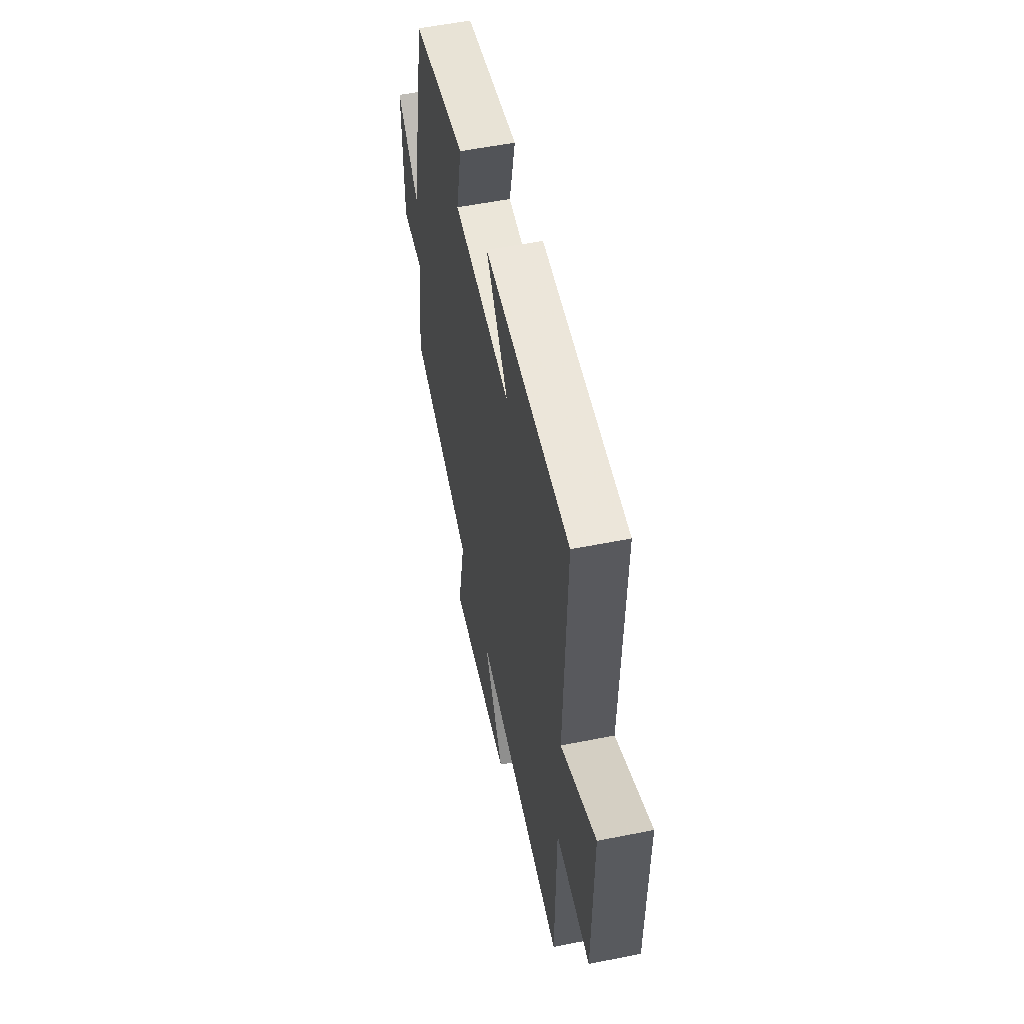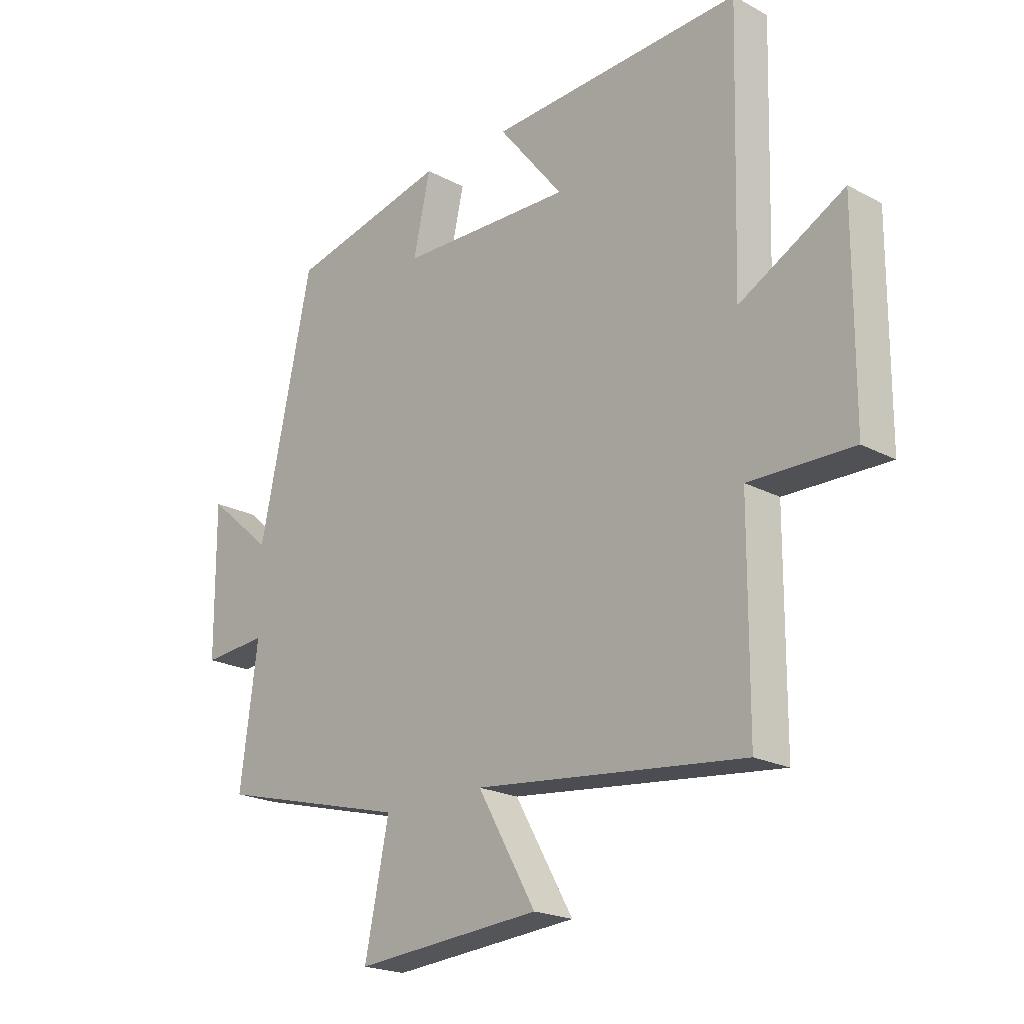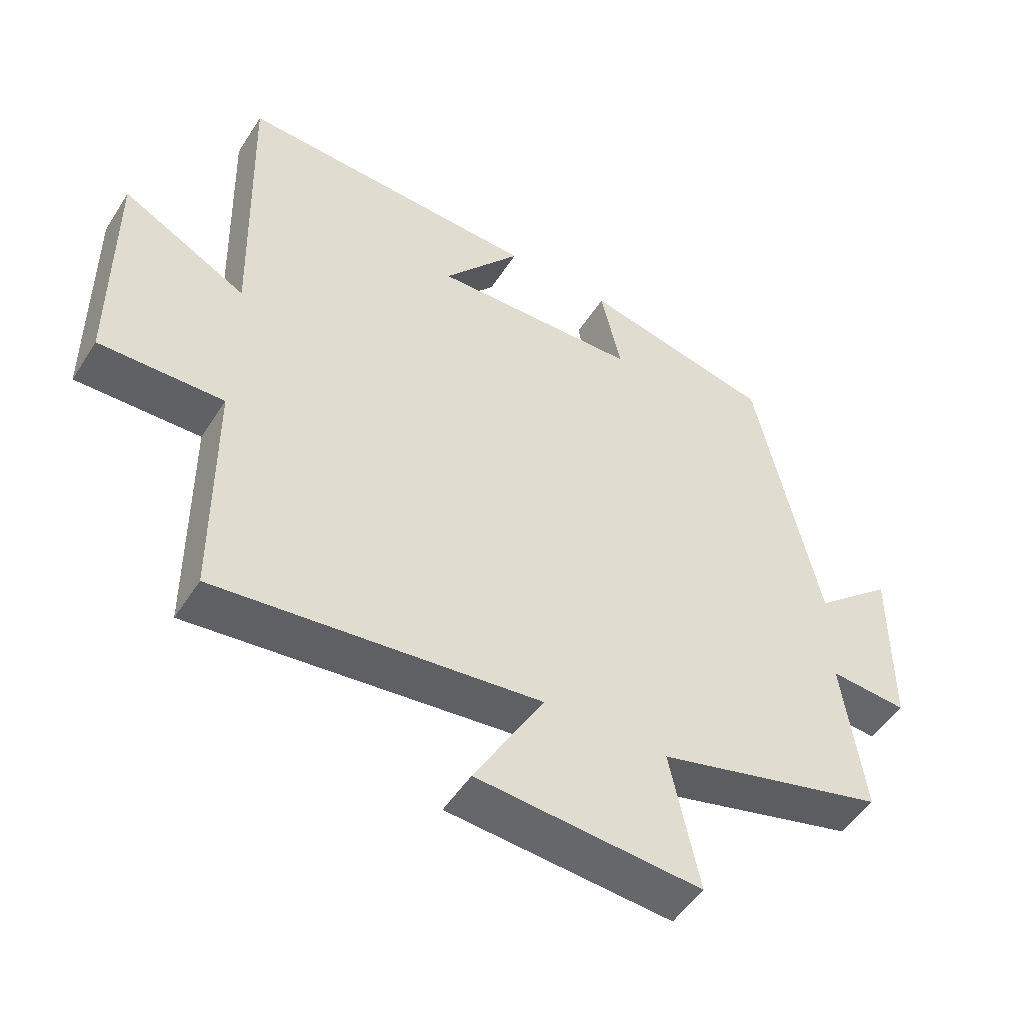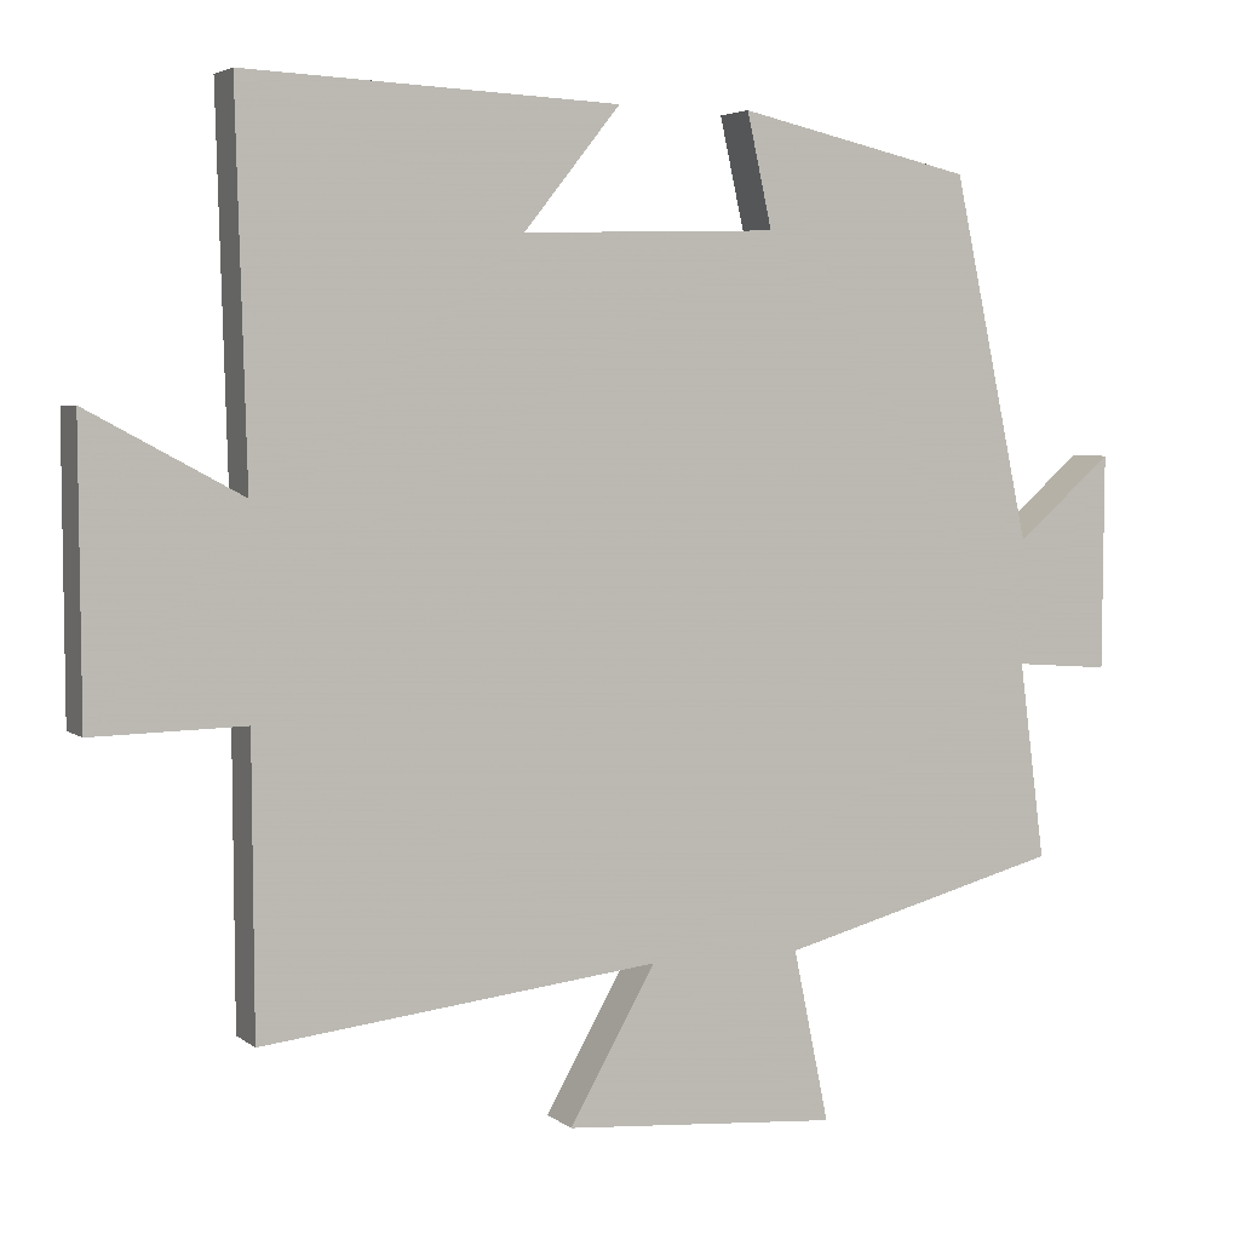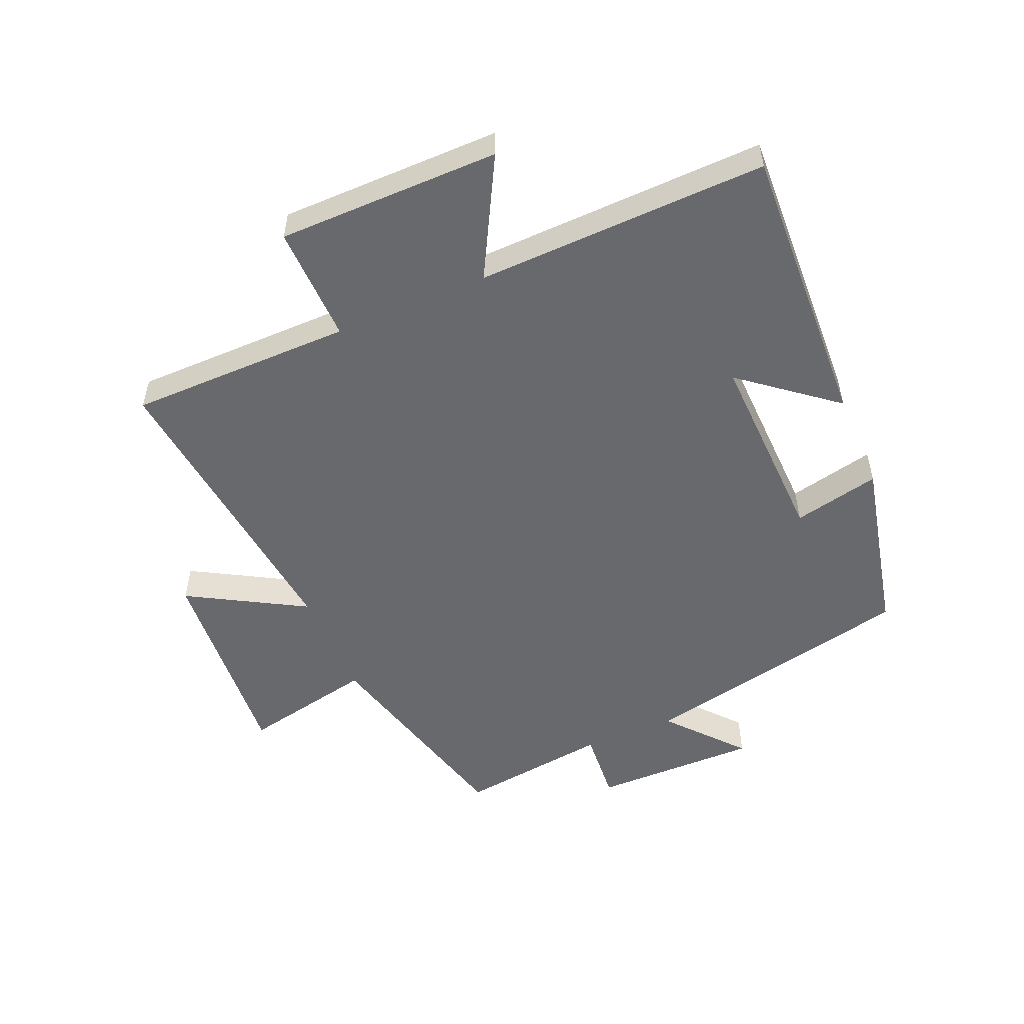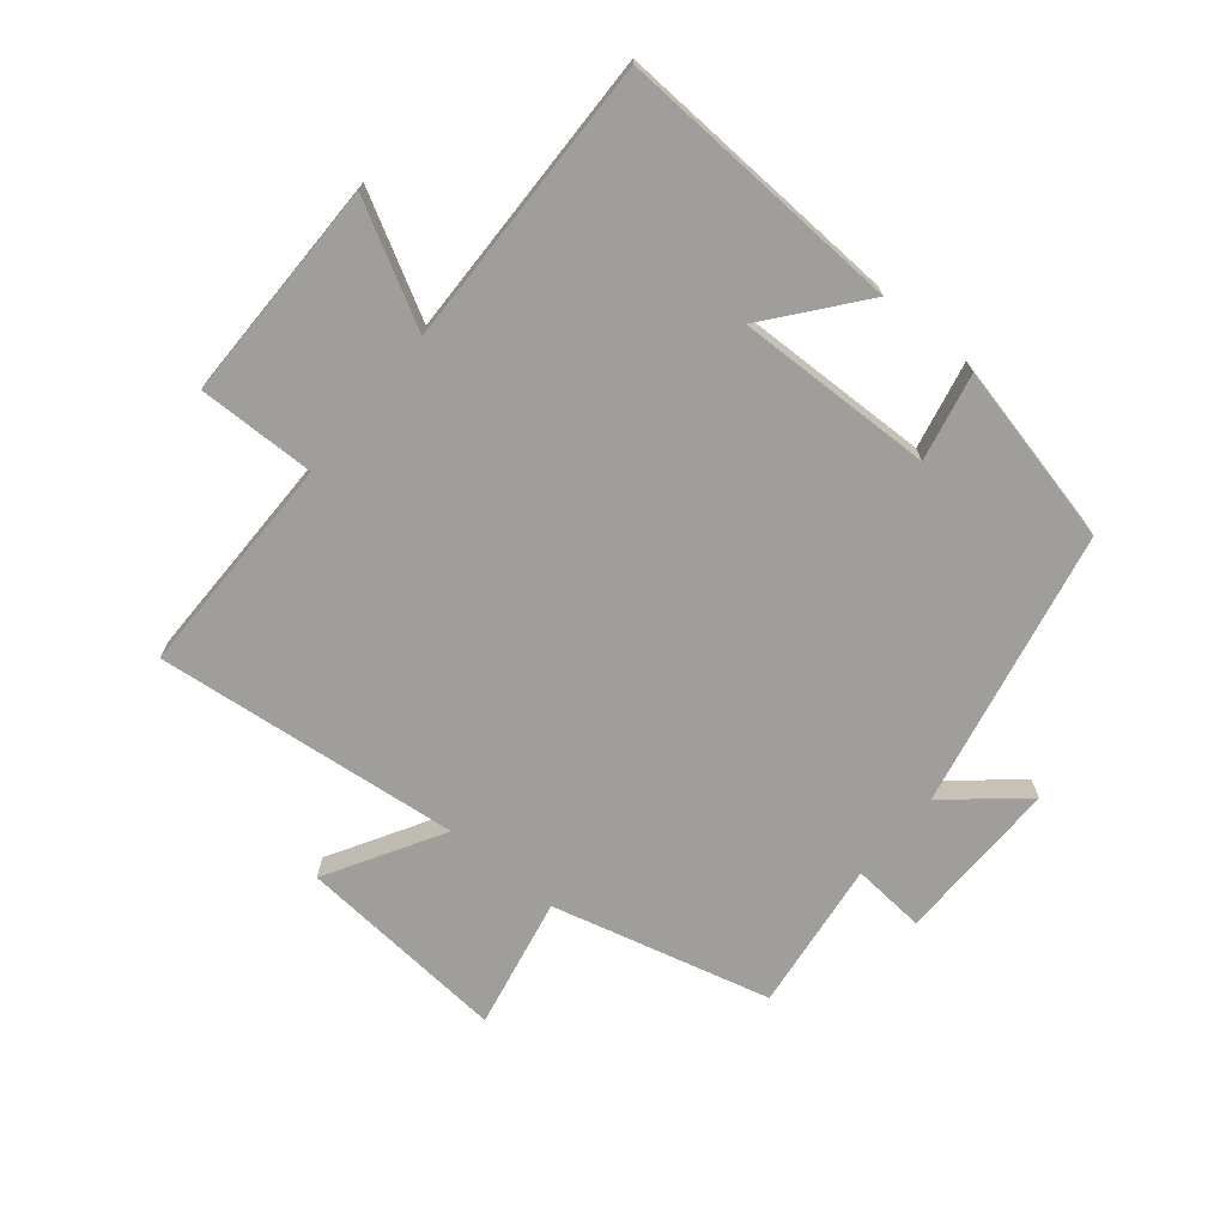
<metadata>
{"format":"obj","ext":"obj","renderer":"f3d","projection":"perspective","resolution":1024,"background":"white","views":[{"elev":55.4,"azim":-101.9,"up":"+Z"},{"elev":-21.1,"azim":-133.5,"up":"+Z"},{"elev":-50.4,"azim":-31.5,"up":"+Z"},{"elev":4.2,"azim":-25.1,"up":"+Z"},{"elev":-52.7,"azim":-66.9,"up":"+Y"},{"elev":-70.8,"azim":-39.8,"up":"+Y"}]}
</metadata>
<code>
v -0.498 0.07 -0.555
v -0.5 0.07 -0.196
v -0.688 0.07 -0.2
v -0.69 0.07 0.156
v -0.5 0.07 0.054
v -0.513 0.07 0.52
v -0.052 0.07 0.5
v -0.171 0.07 0.351
v 0.145 0.07 0.361
v 0.114 0.07 0.5
v 0.404 0.07 0.435
v 0.5 0.07 -0.011
v 0.62 0.07 0.092
v 0.618 0.07 -0.174
v 0.5 0.07 -0.165
v 0.532 0.07 -0.408
v 0.182 0.07 -0.5
v 0.226 0.07 -0.712
v -0.114 0.07 -0.686
v -0.008 0.07 -0.5
v -0.498 0 -0.555
v -0.5 0 -0.196
v -0.688 0 -0.2
v -0.69 0 0.156
v -0.5 0 0.054
v -0.513 0 0.52
v -0.052 0 0.5
v -0.171 0 0.351
v 0.145 0 0.361
v 0.114 0 0.5
v 0.404 0 0.435
v 0.5 0 -0.011
v 0.62 0 0.092
v 0.618 0 -0.174
v 0.5 0 -0.165
v 0.532 0 -0.408
v 0.182 0 -0.5
v 0.226 0 -0.712
v -0.114 0 -0.686
v -0.008 0 -0.5
f 17 18 19 20
f 15 16 17 20
f 15 20 1 2
f 12 13 14 15
f 11 12 15
f 10 11 15
f 9 10 15
f 15 2 3
f 9 15 3
f 8 9 3
f 5 6 7 8
f 5 8 3
f 3 4 5
f 40 39 38 37
f 40 37 36 35
f 22 21 40 35
f 35 34 33 32
f 35 32 31
f 35 31 30
f 35 30 29
f 23 22 35
f 23 35 29
f 23 29 28
f 28 27 26 25
f 23 28 25
f 25 24 23
f 1 21 22 2
f 2 22 23 3
f 3 23 24 4
f 4 24 25 5
f 5 25 26 6
f 6 26 27 7
f 7 27 28 8
f 8 28 29 9
f 9 29 30 10
f 10 30 31 11
f 11 31 32 12
f 12 32 33 13
f 13 33 34 14
f 14 34 35 15
f 15 35 36 16
f 16 36 37 17
f 17 37 38 18
f 18 38 39 19
f 19 39 40 20
f 20 40 21 1

</code>
